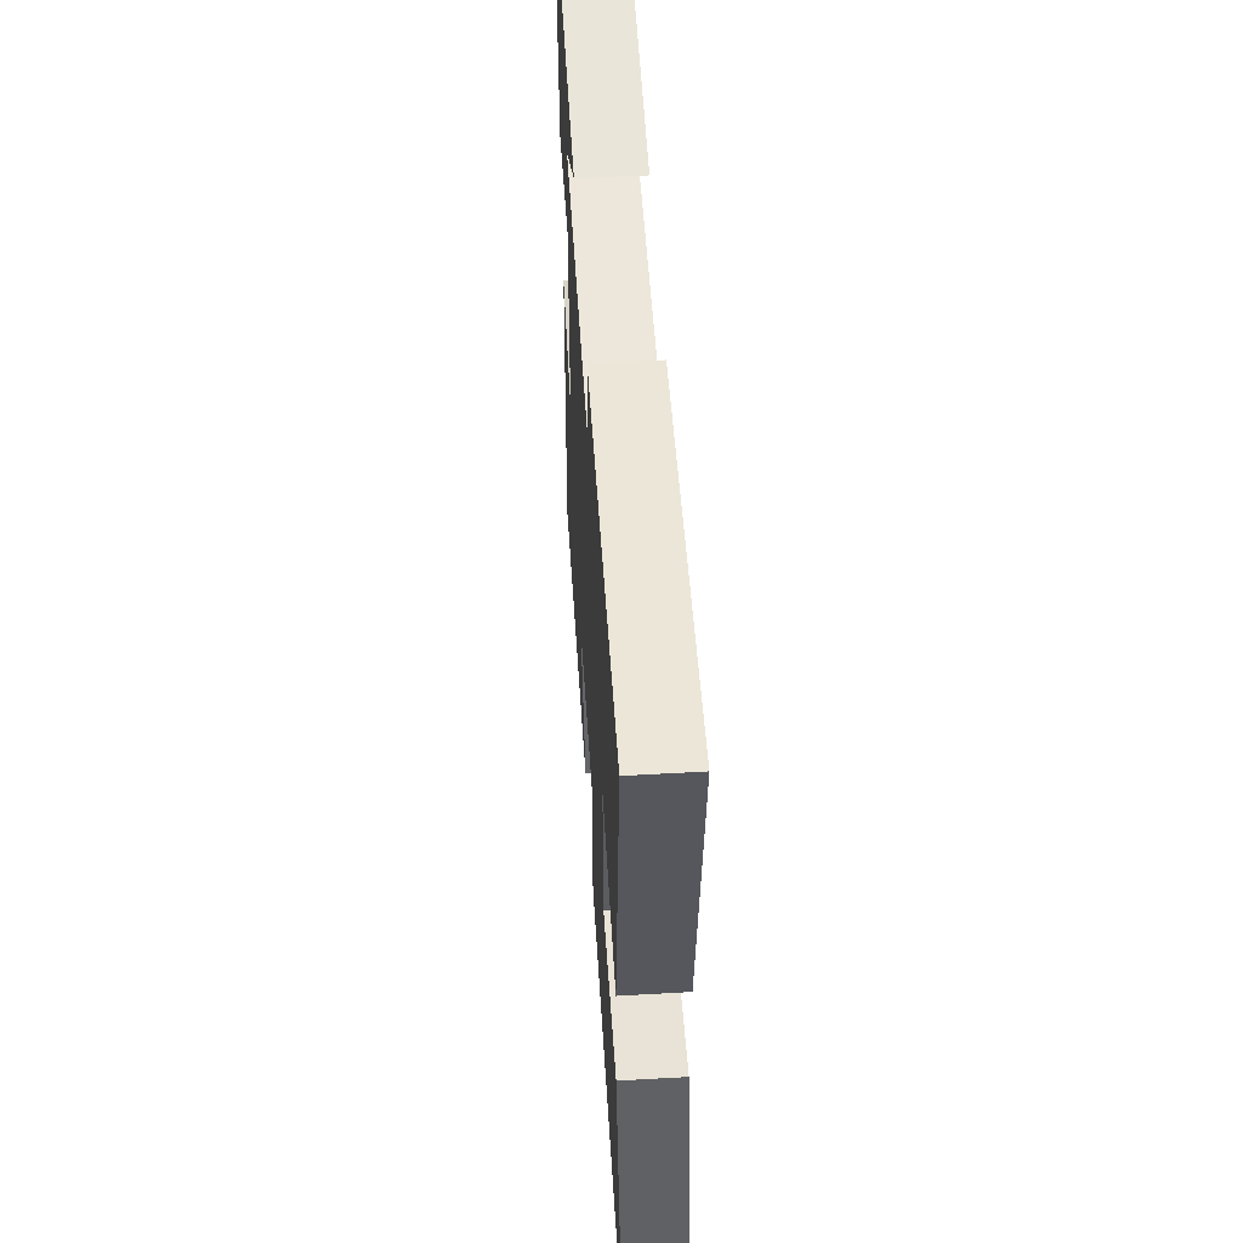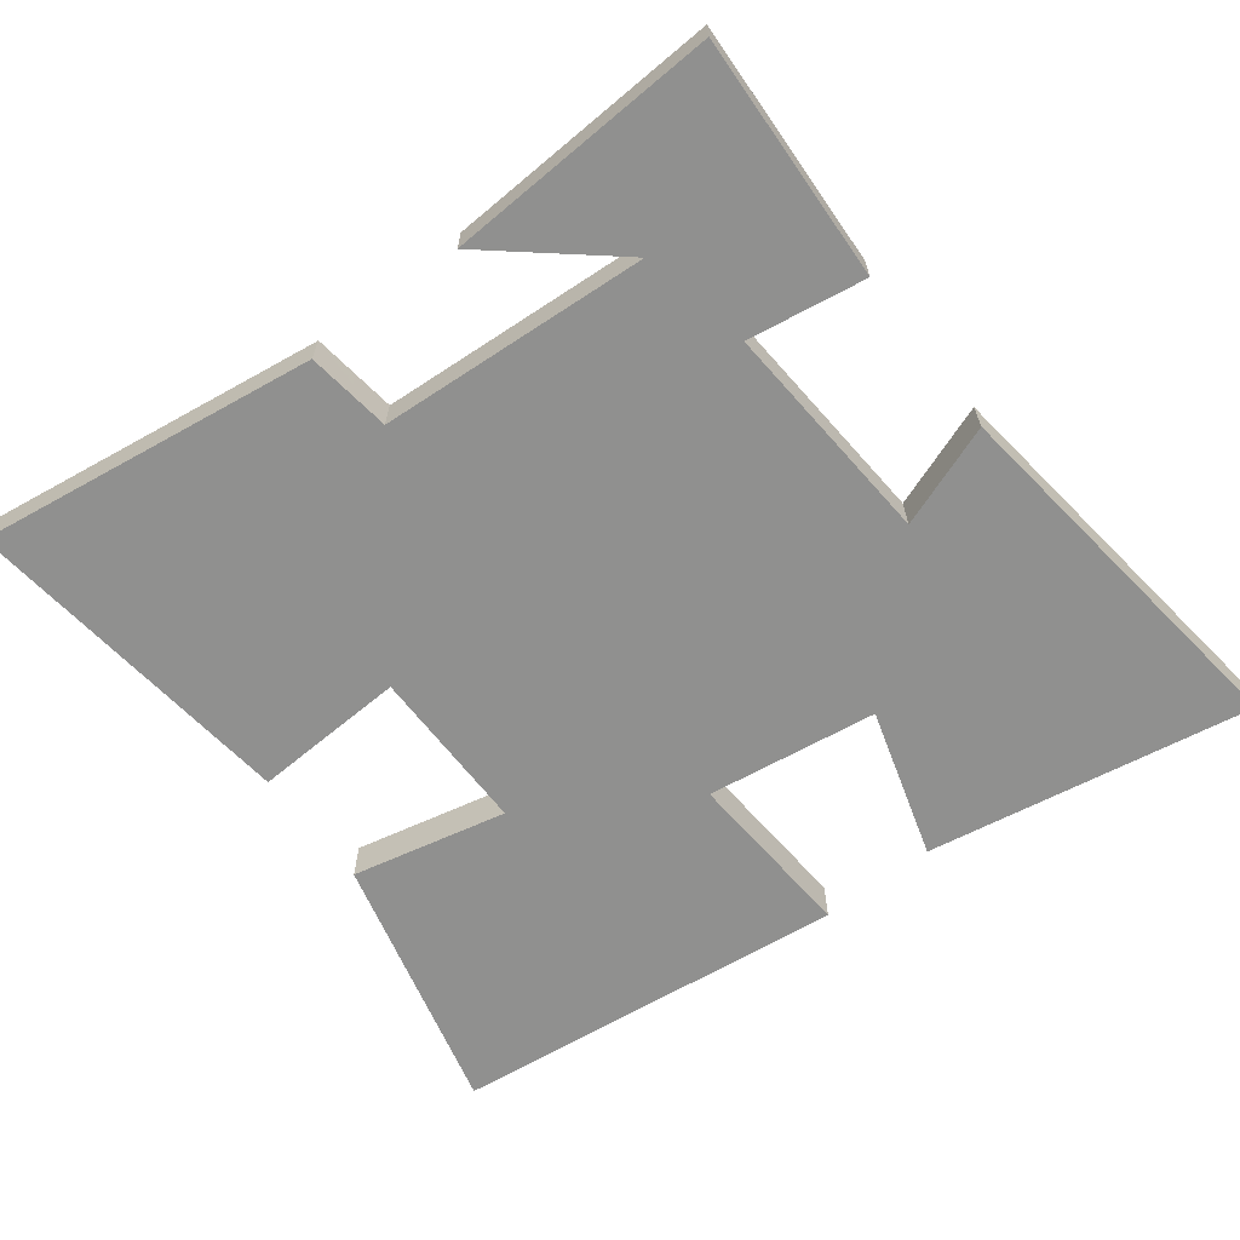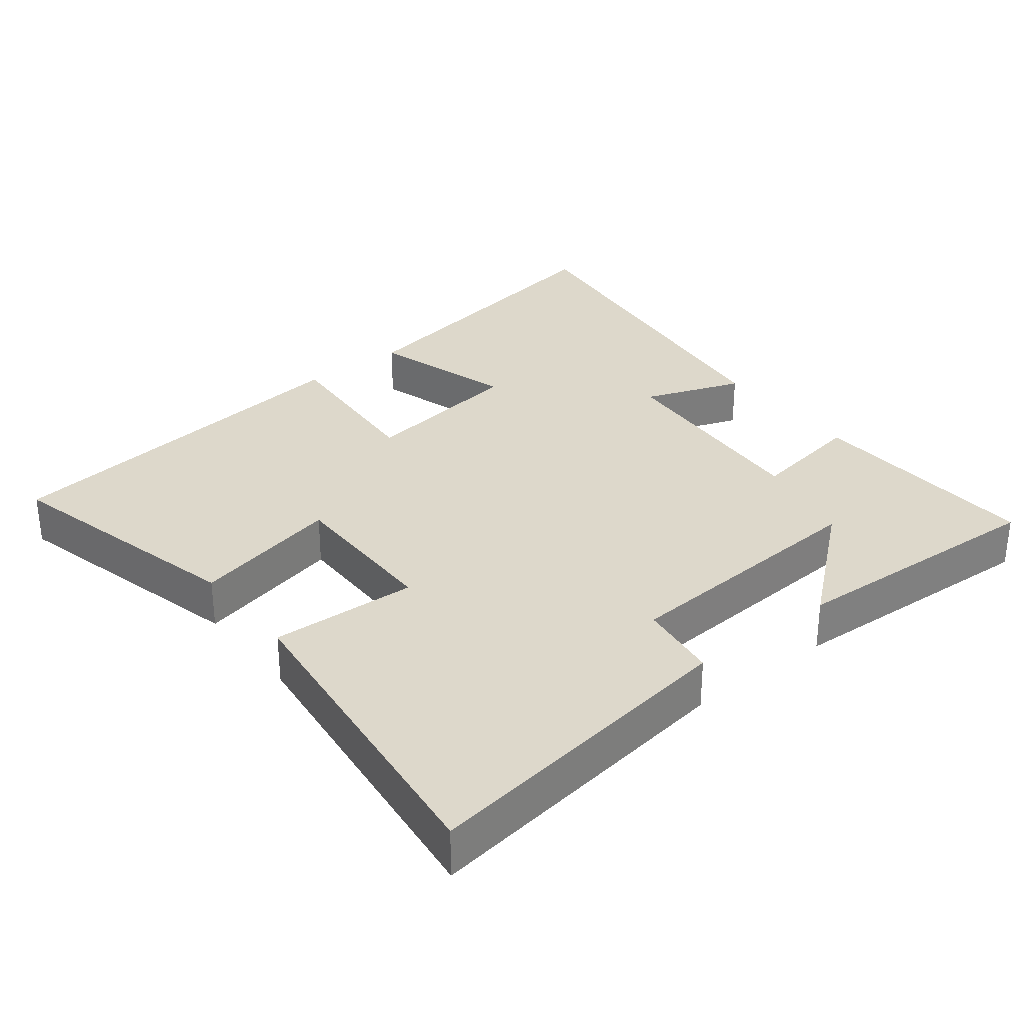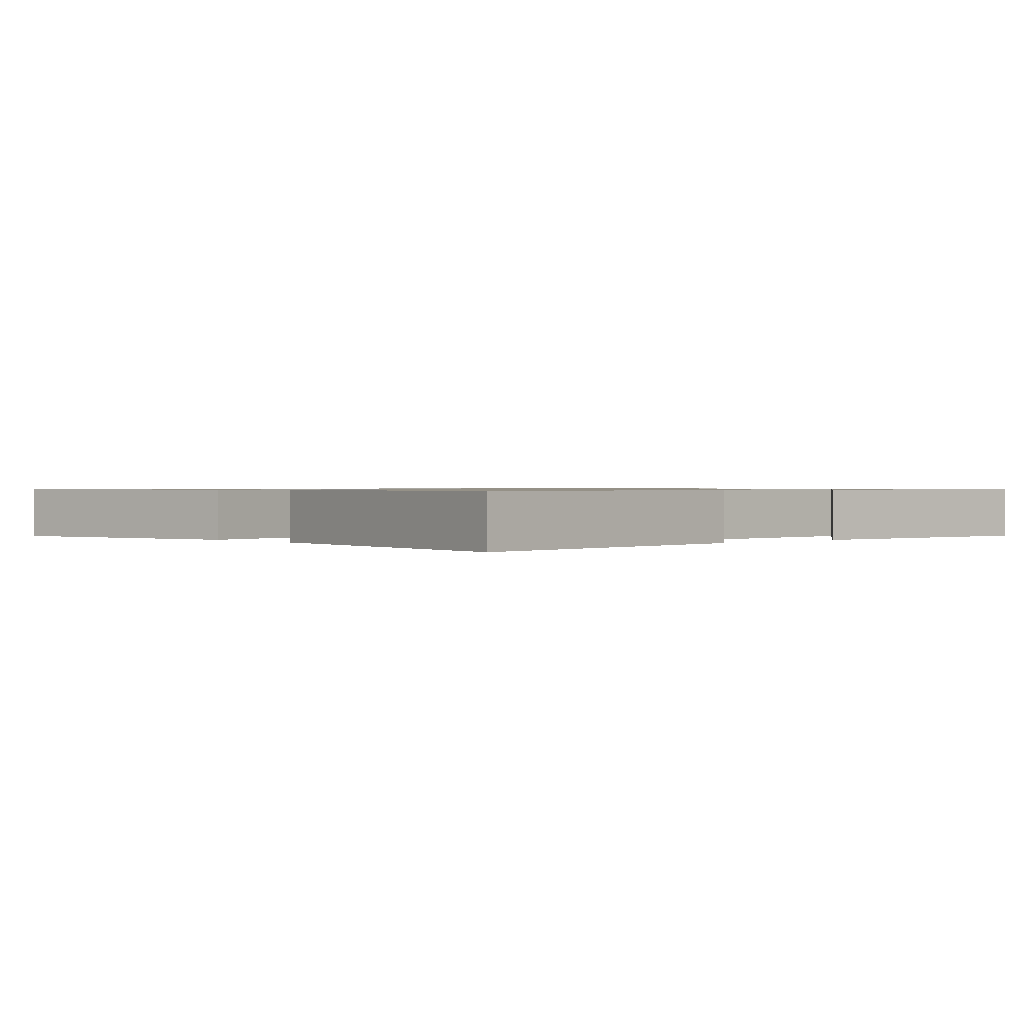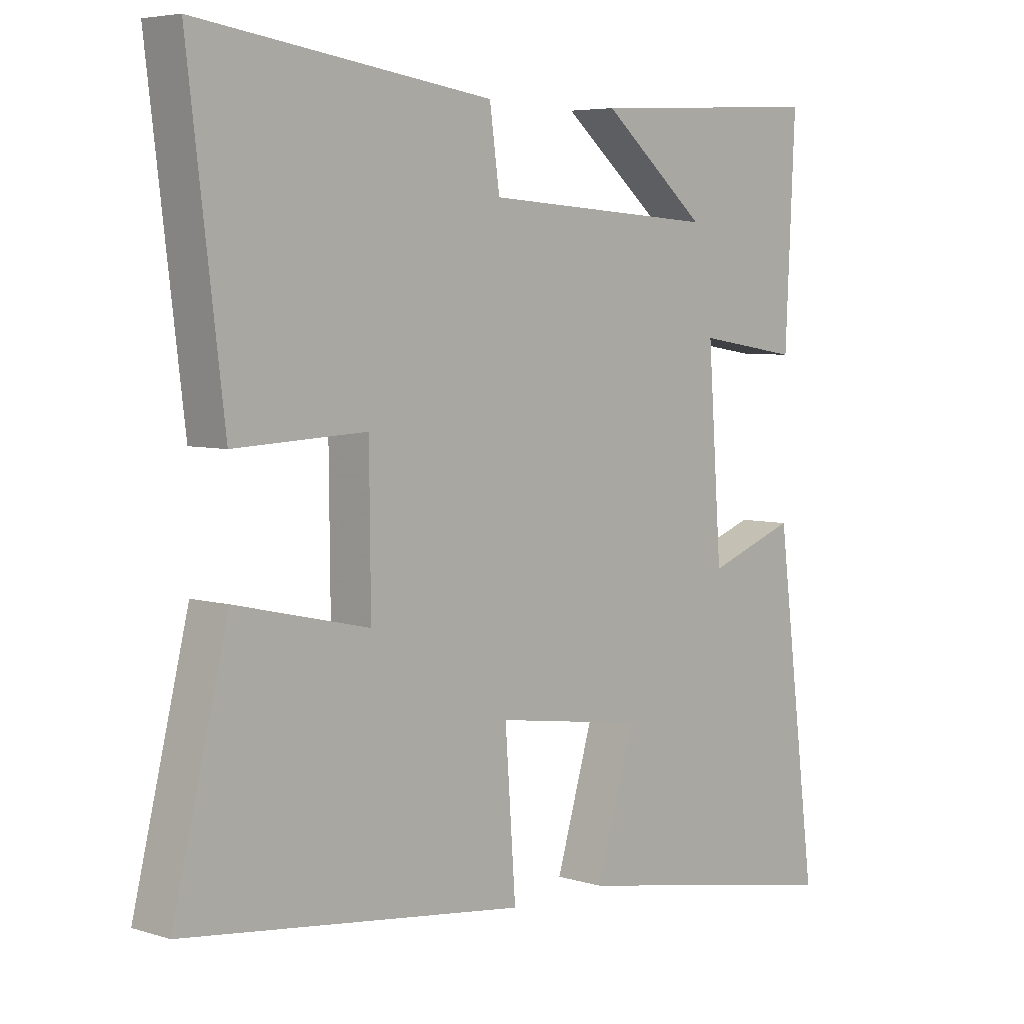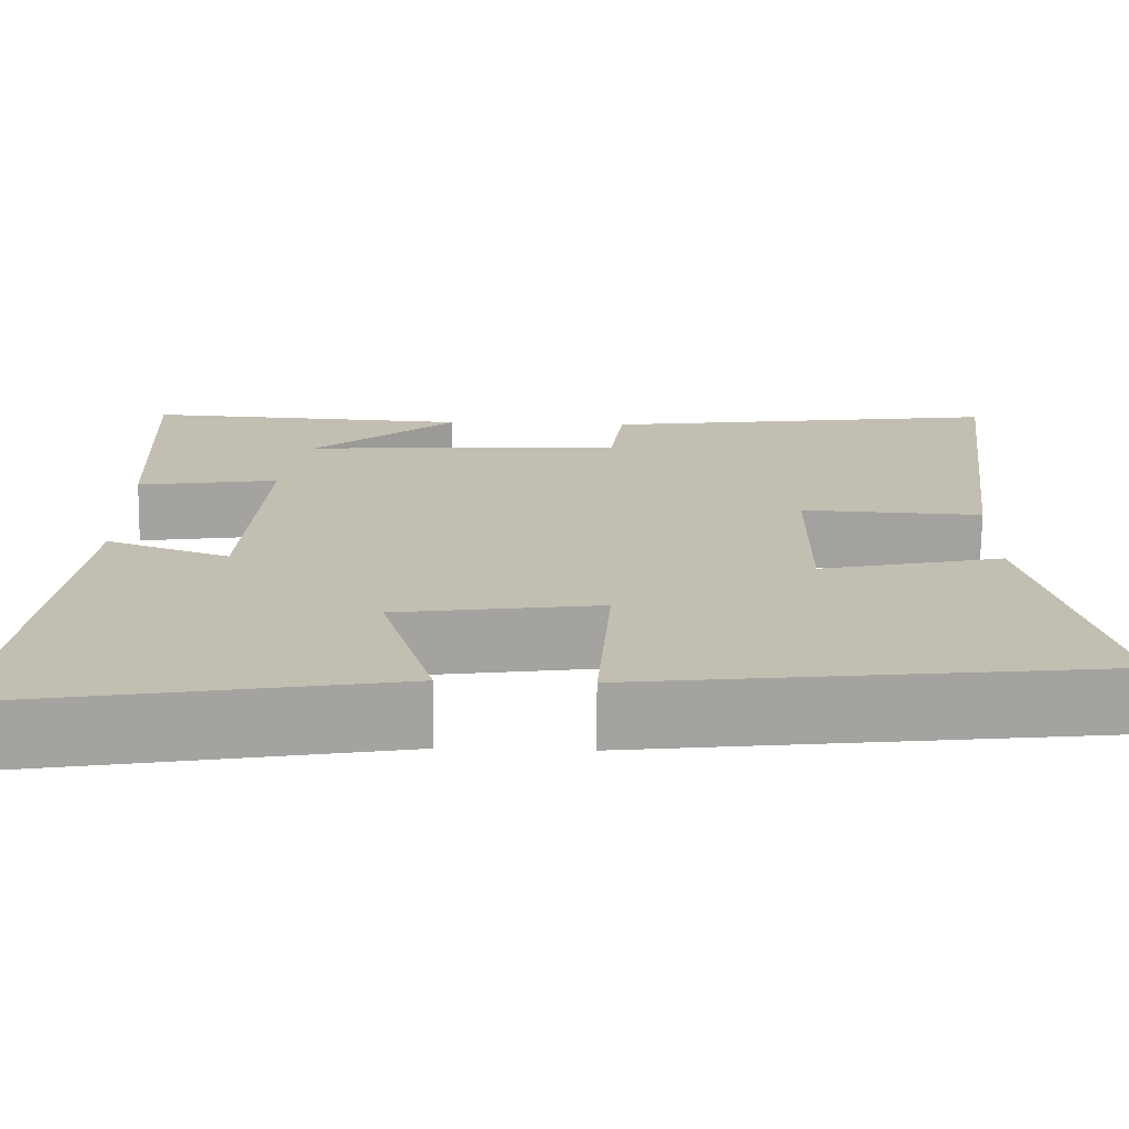
<metadata>
{"format":"obj","ext":"obj","renderer":"f3d","projection":"perspective","resolution":1024,"background":"white","views":[{"elev":55.0,"azim":-93.5,"up":"+Z"},{"elev":-65.5,"azim":37.3,"up":"+Y"},{"elev":31.4,"azim":-38.3,"up":"+Y"},{"elev":0.8,"azim":-41.6,"up":"+Y"},{"elev":5.3,"azim":-46.3,"up":"+Z"},{"elev":-72.7,"azim":179.2,"up":"+Z"}]}
</metadata>
<code>
v -0.588 0.07 -0.435
v -0.5 0.07 -0.074
v -0.286 0.07 -0.122
v -0.288 0.07 0.108
v -0.5 0.07 0.098
v -0.557 0.07 0.566
v -0.086 0.07 0.5
v -0.07 0.07 0.383
v 0.304 0.07 0.359
v 0.136 0.07 0.5
v 0.516 0.07 0.52
v 0.5 0.07 0.18
v 0.336 0.07 0.206
v 0.358 0.07 -0.106
v 0.5 0.07 -0.054
v 0.566 0.07 -0.579
v 0.116 0.07 -0.5
v 0.177 0.07 -0.294
v -0.059 0.07 -0.26
v -0.042 0.07 -0.5
v -0.588 0 -0.435
v -0.5 0 -0.074
v -0.286 0 -0.122
v -0.288 0 0.108
v -0.5 0 0.098
v -0.557 0 0.566
v -0.086 0 0.5
v -0.07 0 0.383
v 0.304 0 0.359
v 0.136 0 0.5
v 0.516 0 0.52
v 0.5 0 0.18
v 0.336 0 0.206
v 0.358 0 -0.106
v 0.5 0 -0.054
v 0.566 0 -0.579
v 0.116 0 -0.5
v 0.177 0 -0.294
v -0.059 0 -0.26
v -0.042 0 -0.5
f 1 2 3
f 20 1 3
f 19 20 3
f 18 19 3 4
f 16 17 18
f 15 16 18
f 14 15 18
f 13 14 18 4
f 11 12 13
f 9 10 11
f 9 11 13
f 13 4 5
f 9 13 5
f 8 9 5
f 5 6 7 8
f 23 22 21
f 23 21 40
f 23 40 39
f 24 23 39 38
f 38 37 36
f 38 36 35
f 38 35 34
f 24 38 34 33
f 33 32 31
f 31 30 29
f 33 31 29
f 25 24 33
f 25 33 29
f 25 29 28
f 28 27 26 25
f 1 21 22 2
f 2 22 23 3
f 3 23 24 4
f 4 24 25 5
f 5 25 26 6
f 6 26 27 7
f 7 27 28 8
f 8 28 29 9
f 9 29 30 10
f 10 30 31 11
f 11 31 32 12
f 12 32 33 13
f 13 33 34 14
f 14 34 35 15
f 15 35 36 16
f 16 36 37 17
f 17 37 38 18
f 18 38 39 19
f 19 39 40 20
f 20 40 21 1

</code>
